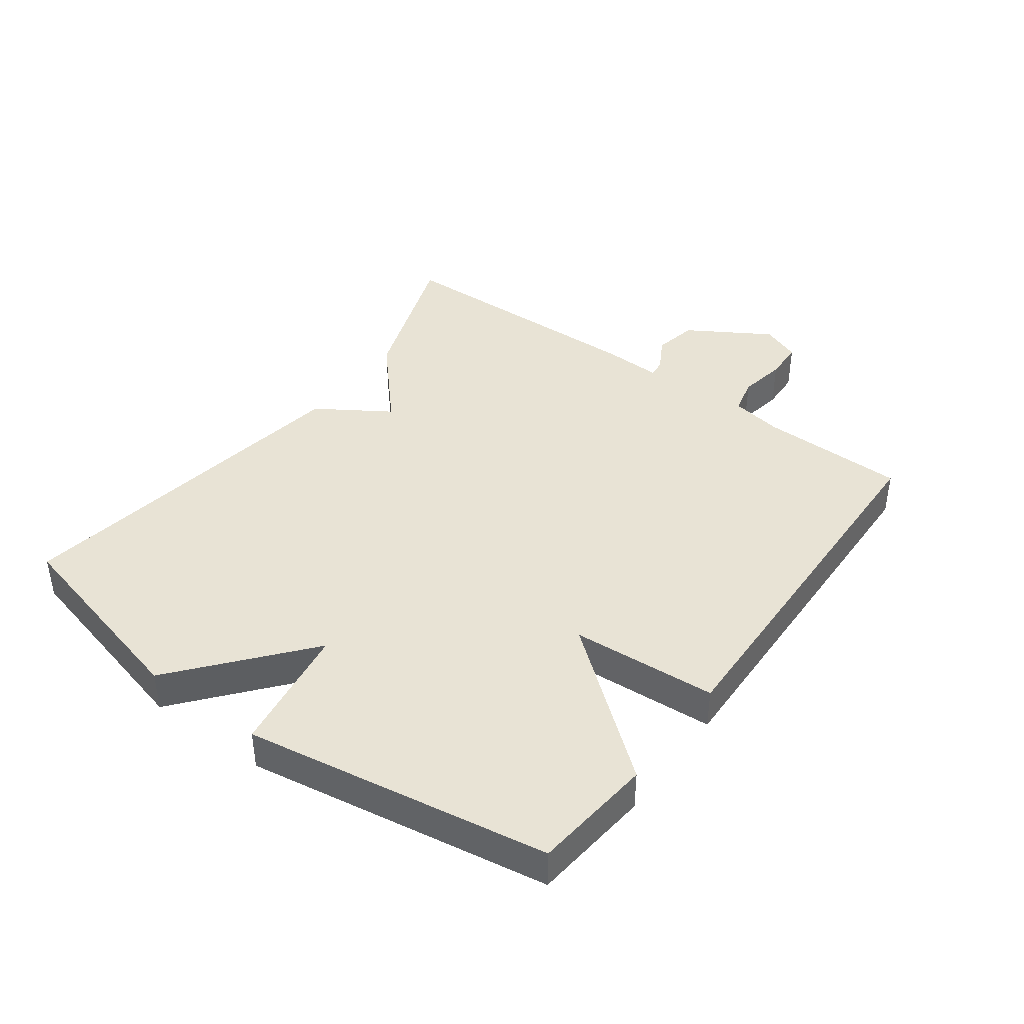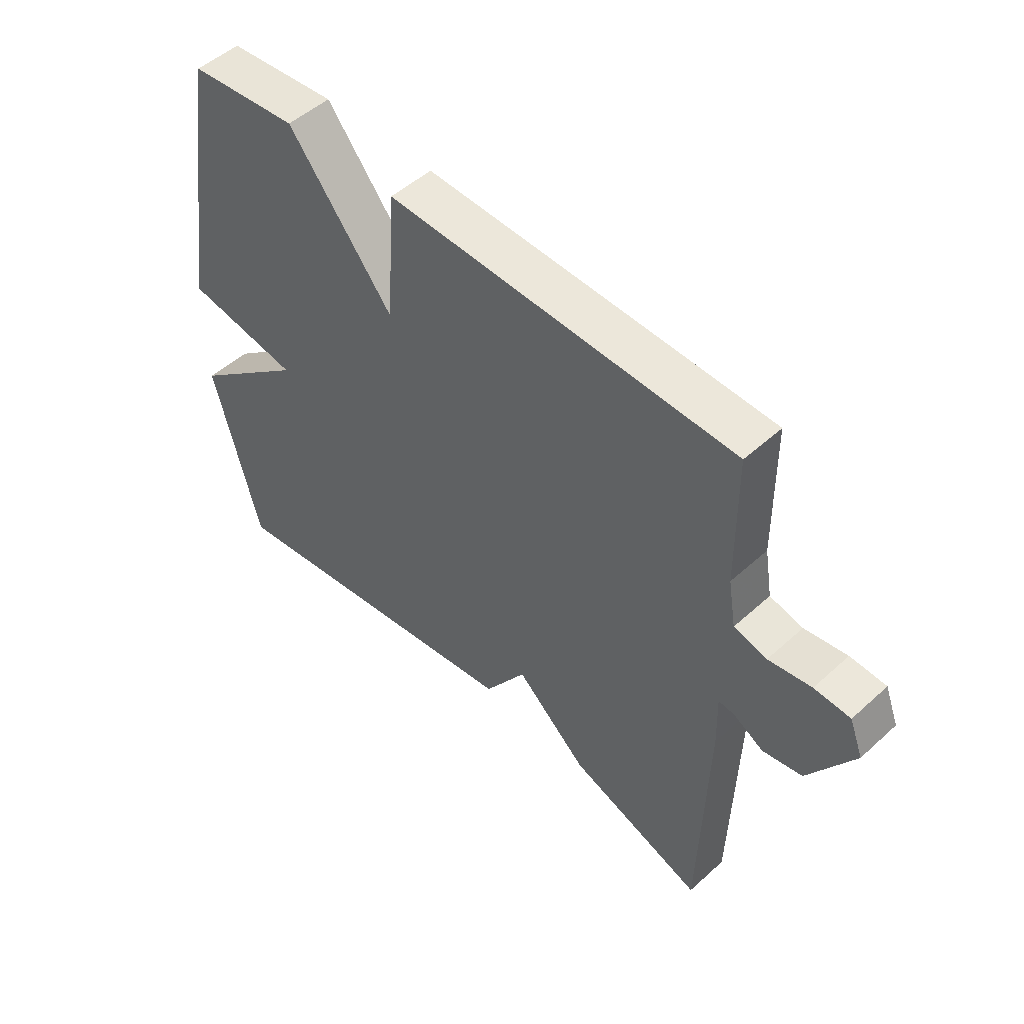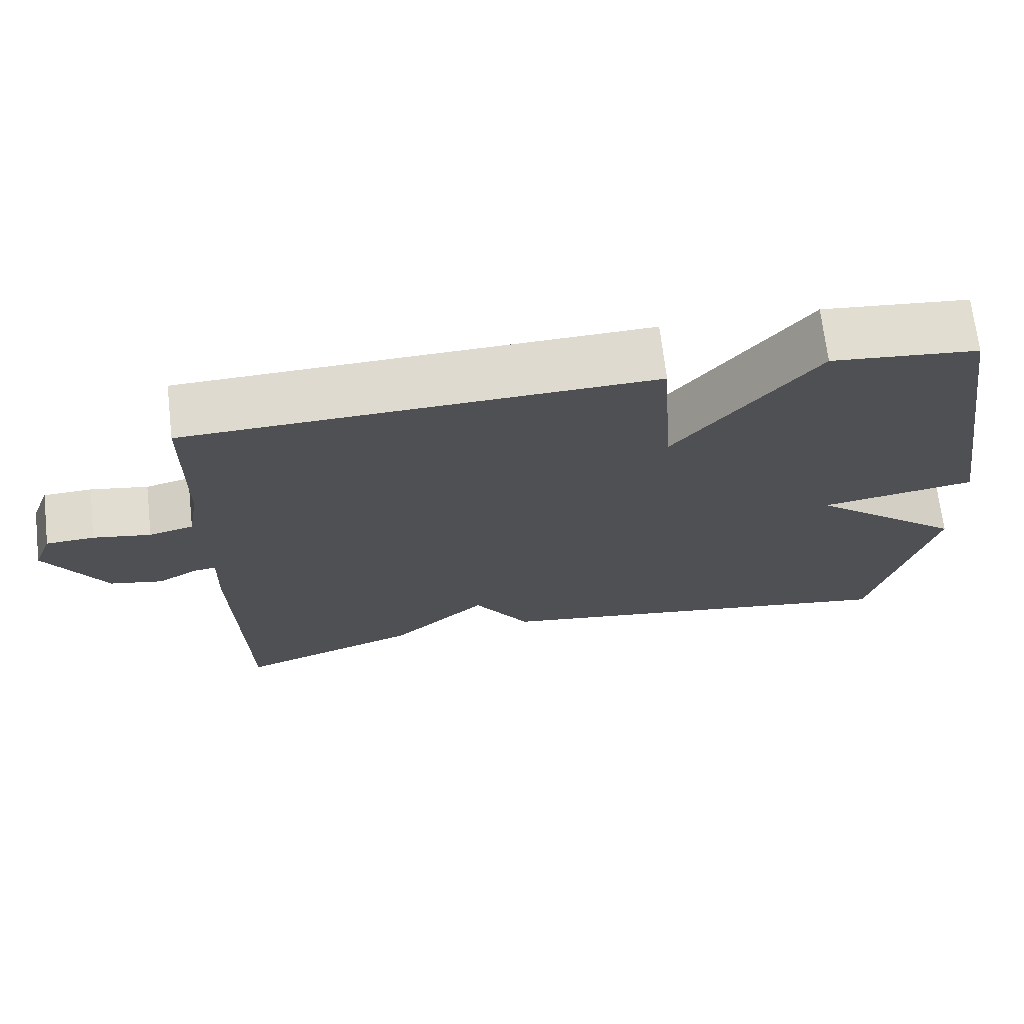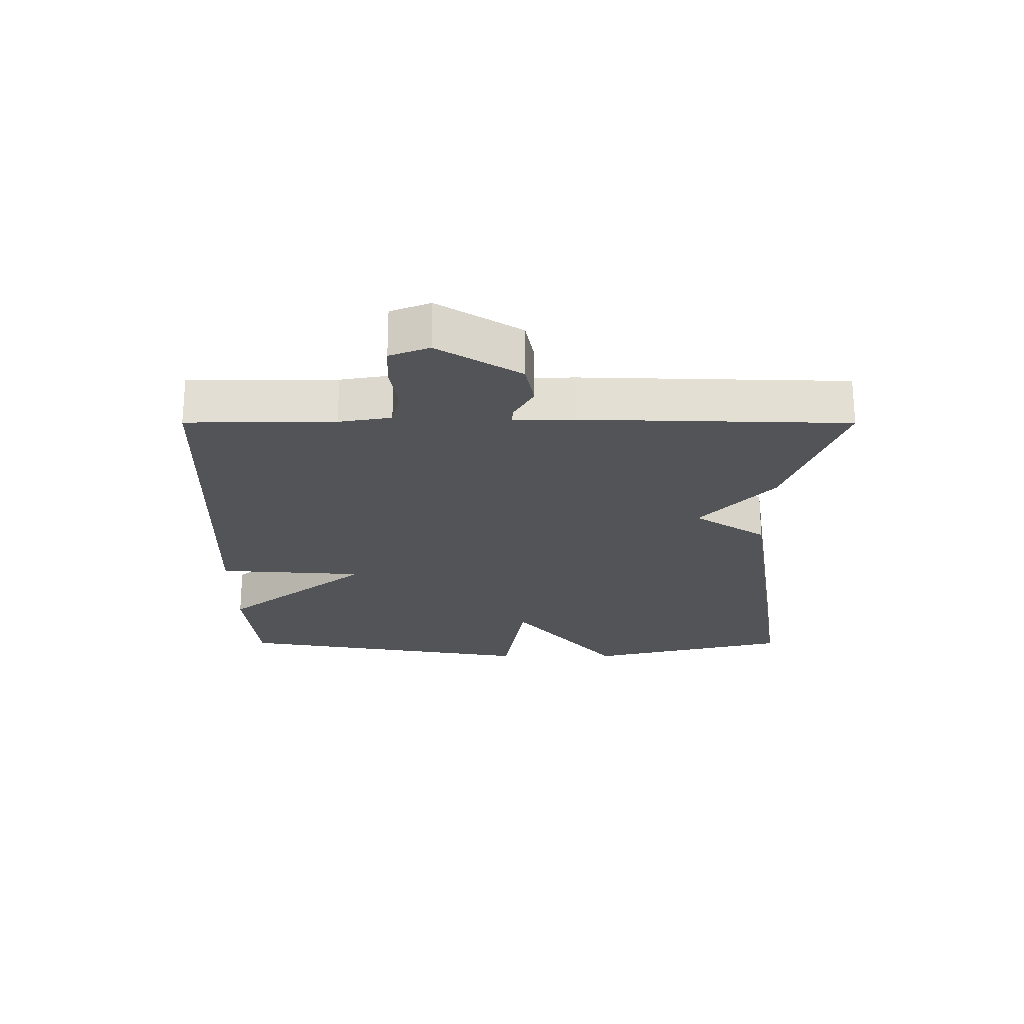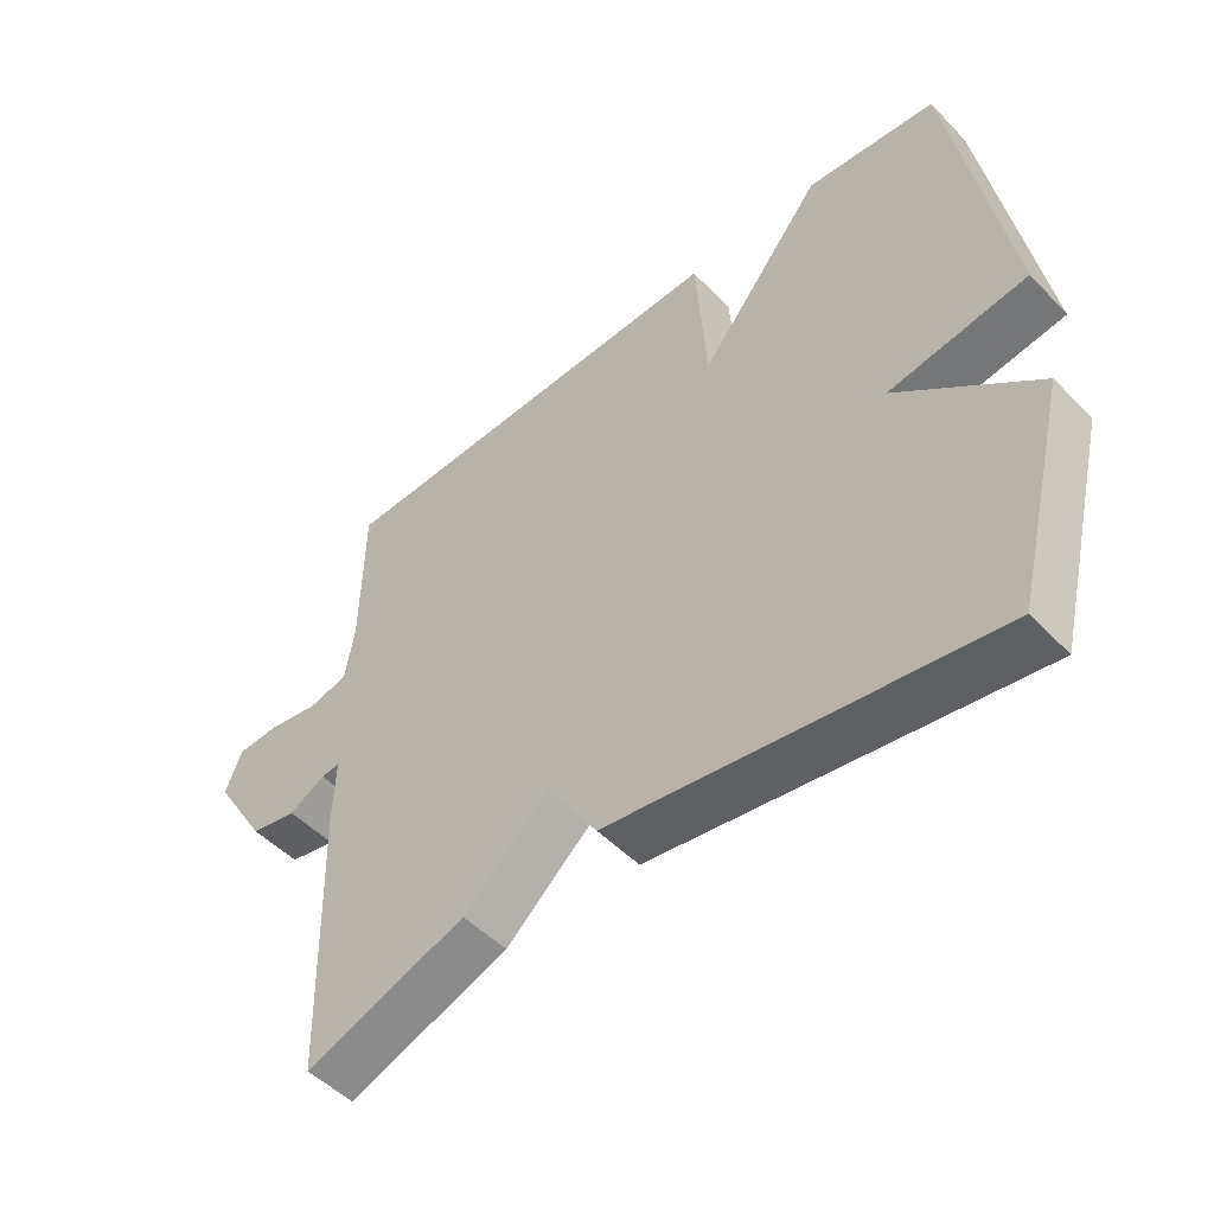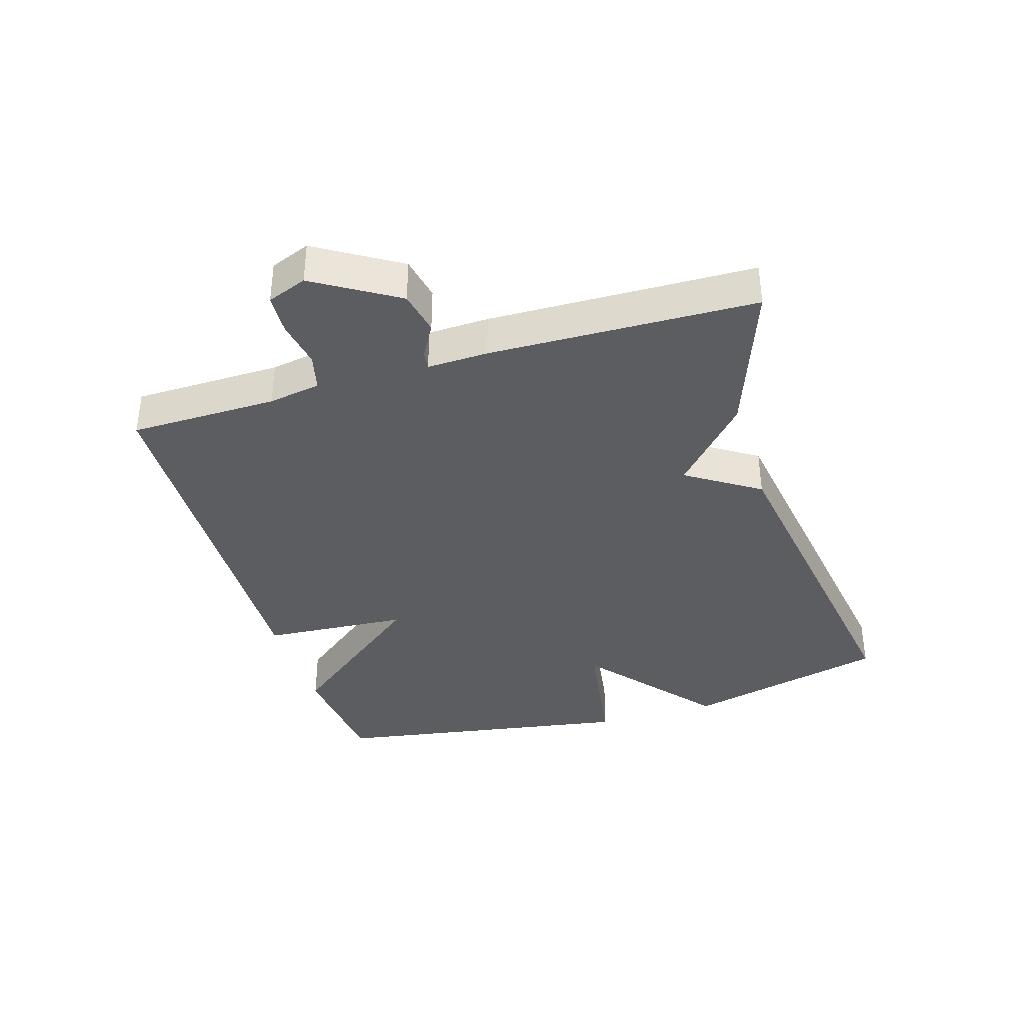
<metadata>
{"format":"obj","ext":"obj","renderer":"f3d","projection":"perspective","resolution":1024,"background":"white","views":[{"elev":41.3,"azim":-53.5,"up":"+Y"},{"elev":50.5,"azim":45.3,"up":"+Z"},{"elev":69.9,"azim":173.3,"up":"+Z"},{"elev":-23.0,"azim":89.9,"up":"+Y"},{"elev":-50.4,"azim":-138.0,"up":"+Z"},{"elev":-37.1,"azim":107.0,"up":"+Y"}]}
</metadata>
<code>
v 0.5 0.07 -0.5
v 0.262 0.07 -0.414
v 0.136 0.07 -0.3
v 0.062 0.07 -0.414
v -0.5 0.07 -0.5
v -0.58 0.07 -0.18
v -0.376 0.07 -0.012
v -0.58 0.07 0.02
v -0.5 0.07 0.5
v -0.308 0.07 0.519
v -0.124 0.07 0.289
v -0.108 0.07 0.519
v 0.5 0.07 0.5
v 0.503 0.07 0.269
v 0.517 0.07 0.187
v 0.575 0.07 0.173
v 0.65 0.07 0.186
v 0.713 0.07 0.183
v 0.737 0.07 0.121
v 0.658 0.07 -0.008
v 0.589 0.07 -0.022
v 0.536 0.07 0.008
v 0.508 0.07 0.011
v 0.511 0.07 -0.084
v 0.5 0 -0.5
v 0.262 0 -0.414
v 0.136 0 -0.3
v 0.062 0 -0.414
v -0.5 0 -0.5
v -0.58 0 -0.18
v -0.376 0 -0.012
v -0.58 0 0.02
v -0.5 0 0.5
v -0.308 0 0.519
v -0.124 0 0.289
v -0.108 0 0.519
v 0.5 0 0.5
v 0.503 0 0.269
v 0.517 0 0.187
v 0.575 0 0.173
v 0.65 0 0.186
v 0.713 0 0.183
v 0.737 0 0.121
v 0.658 0 -0.008
v 0.589 0 -0.022
v 0.536 0 0.008
v 0.508 0 0.011
v 0.511 0 -0.084
f 1 2 3
f 24 1 3
f 23 24 3
f 20 21 22
f 19 20 22
f 18 19 22
f 17 18 22
f 16 17 22
f 15 16 22 23
f 14 15 23 3
f 14 3 4
f 13 14 4
f 12 13 4
f 11 12 4
f 9 10 11
f 8 9 11
f 7 8 11
f 4 5 6 7
f 4 7 11
f 27 26 25
f 27 25 48
f 27 48 47
f 46 45 44
f 46 44 43
f 46 43 42
f 46 42 41
f 46 41 40
f 47 46 40 39
f 27 47 39 38
f 28 27 38
f 28 38 37
f 28 37 36
f 28 36 35
f 35 34 33
f 35 33 32
f 35 32 31
f 31 30 29 28
f 35 31 28
f 1 25 26 2
f 2 26 27 3
f 3 27 28 4
f 4 28 29 5
f 5 29 30 6
f 6 30 31 7
f 7 31 32 8
f 8 32 33 9
f 9 33 34 10
f 10 34 35 11
f 11 35 36 12
f 12 36 37 13
f 13 37 38 14
f 14 38 39 15
f 15 39 40 16
f 16 40 41 17
f 17 41 42 18
f 18 42 43 19
f 19 43 44 20
f 20 44 45 21
f 21 45 46 22
f 22 46 47 23
f 23 47 48 24
f 24 48 25 1

</code>
